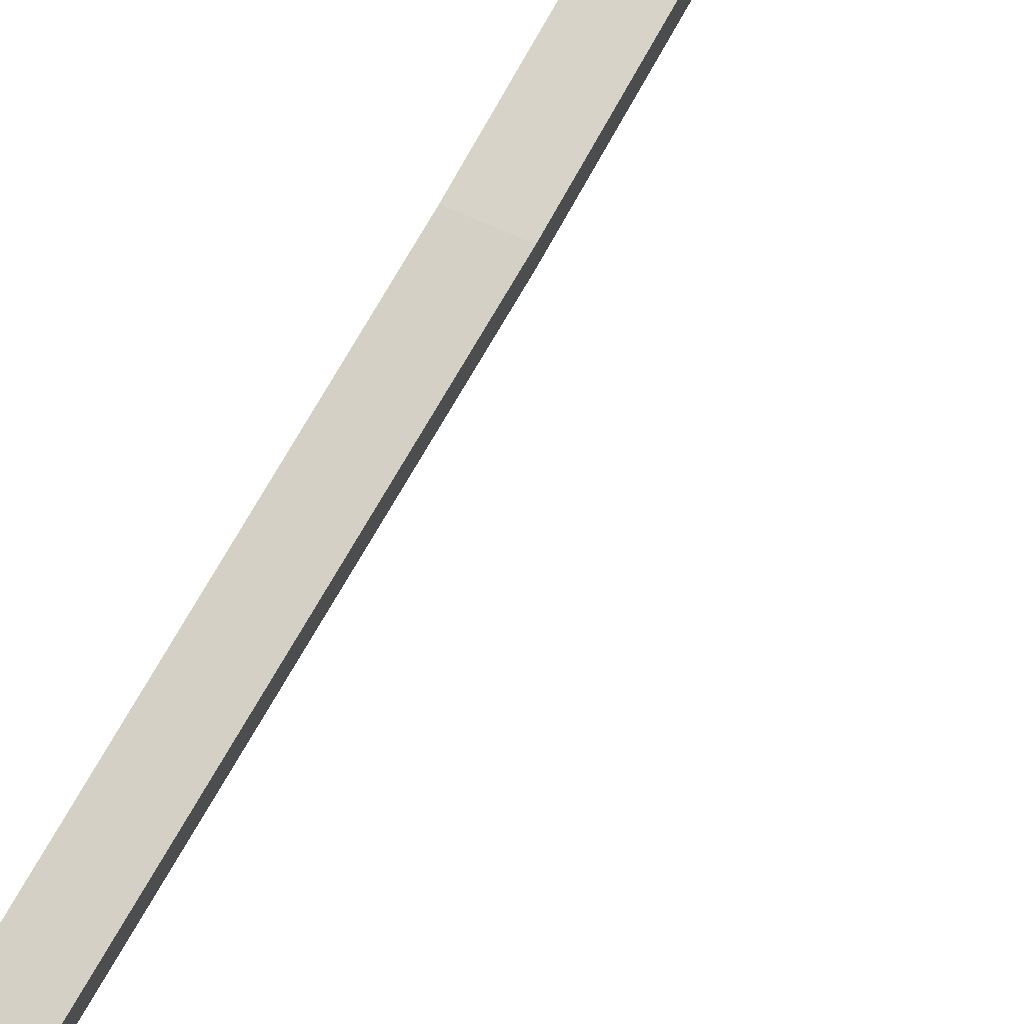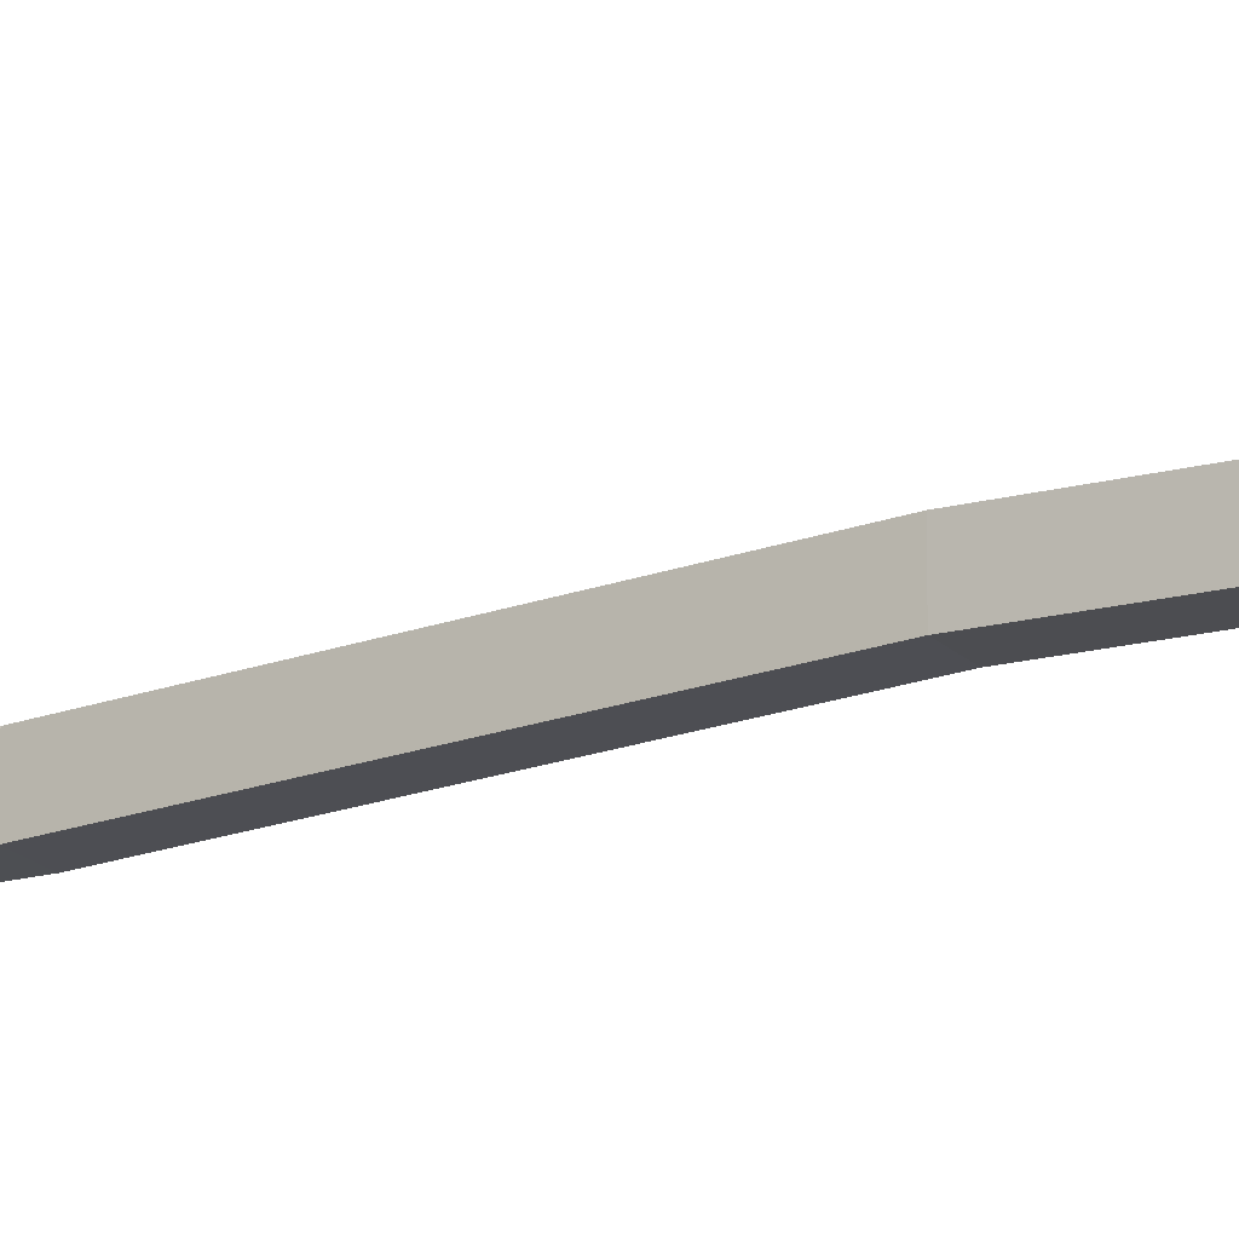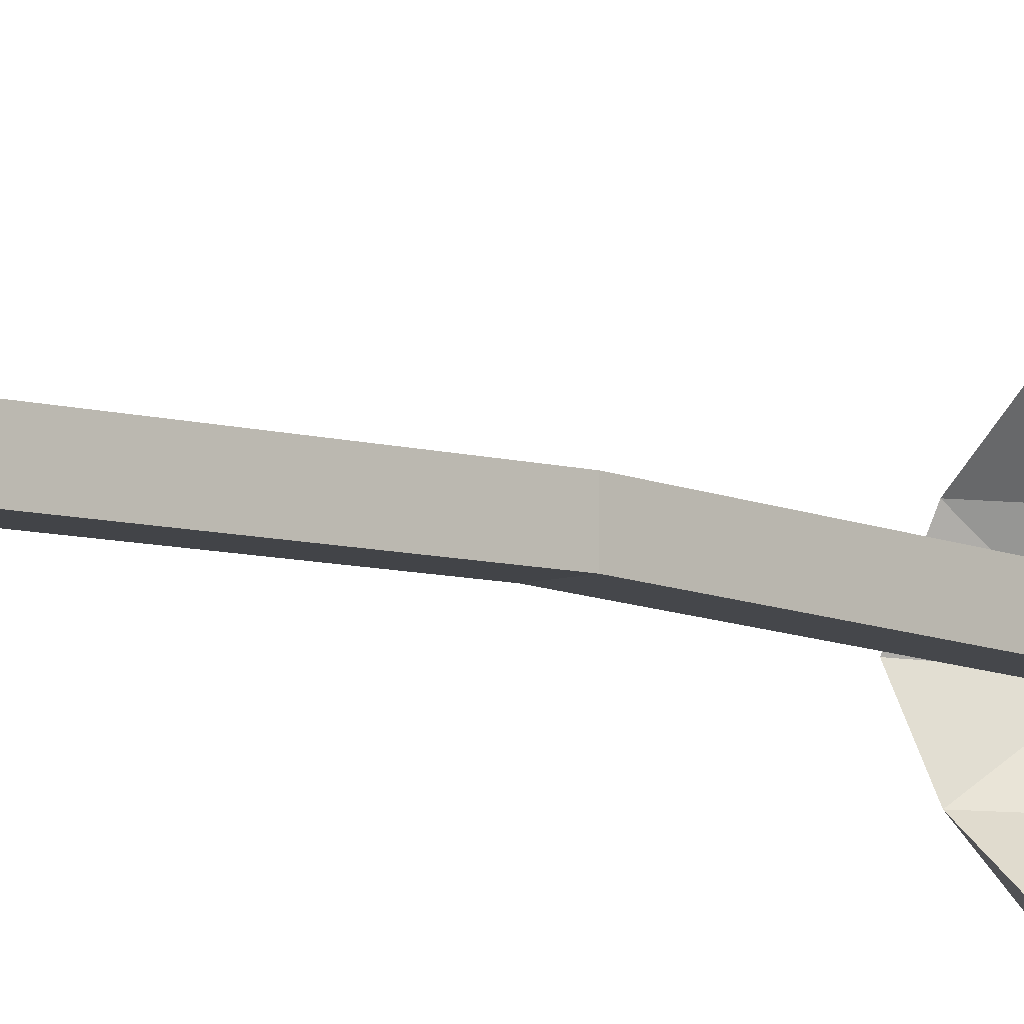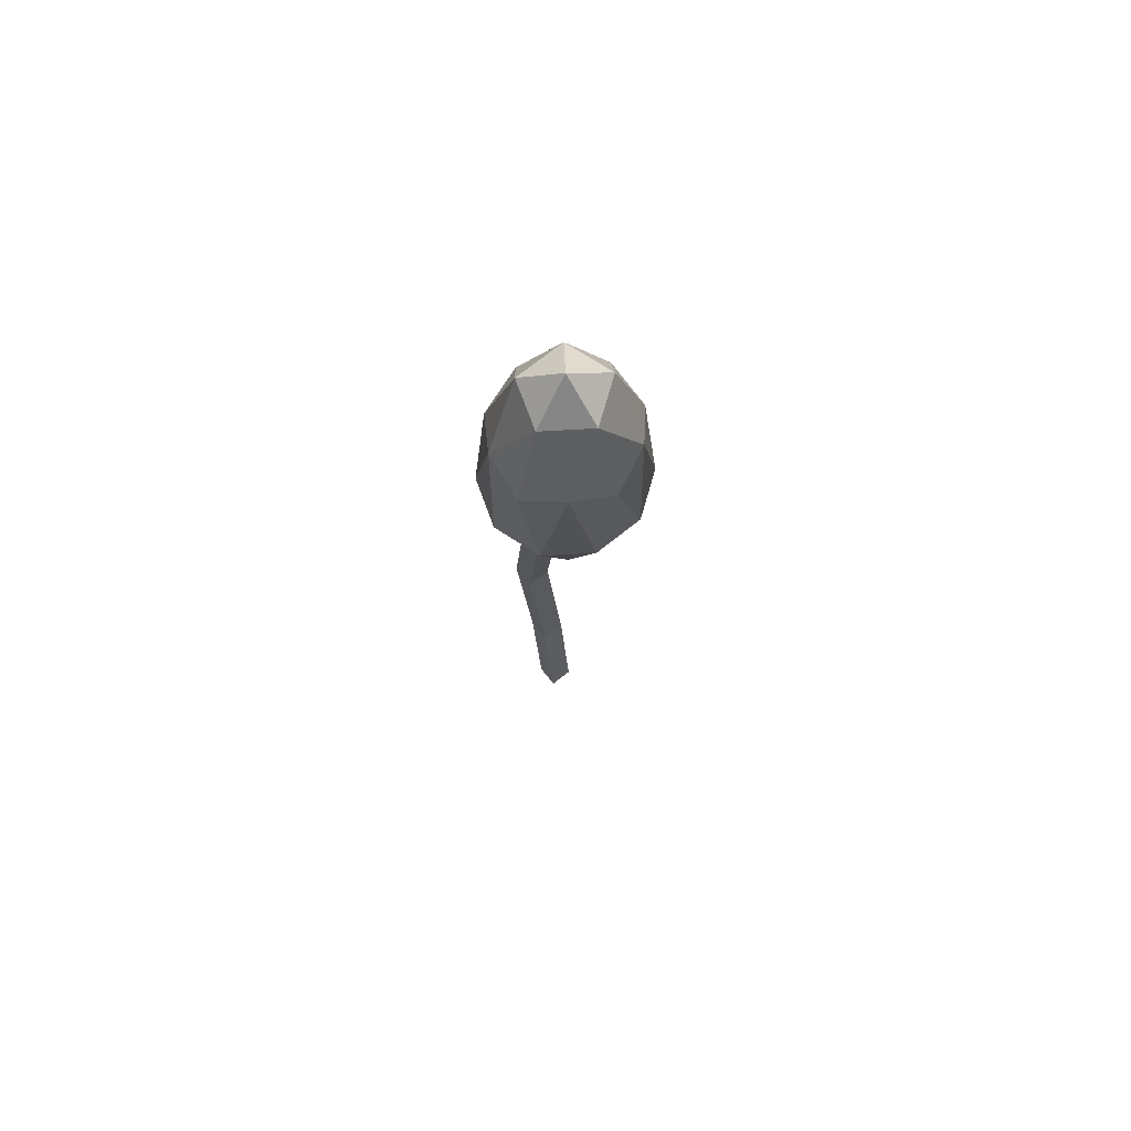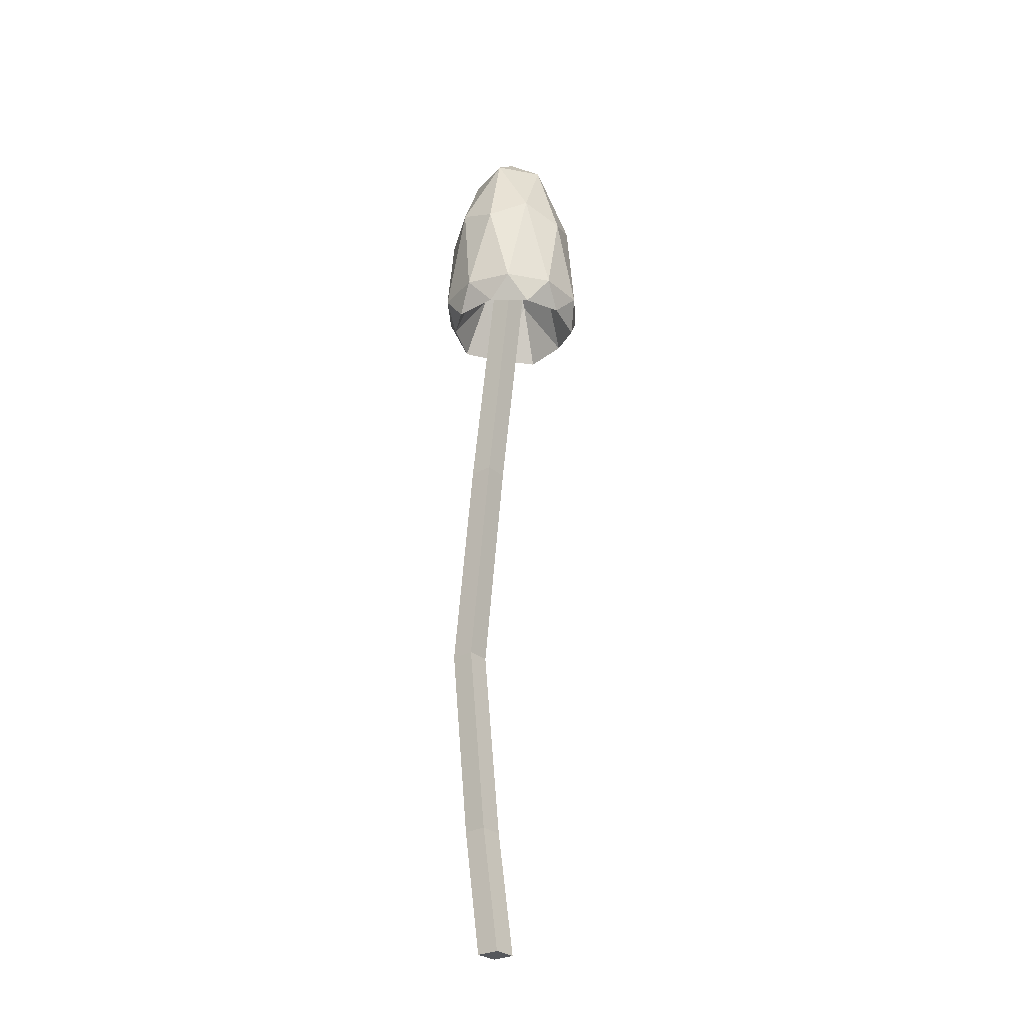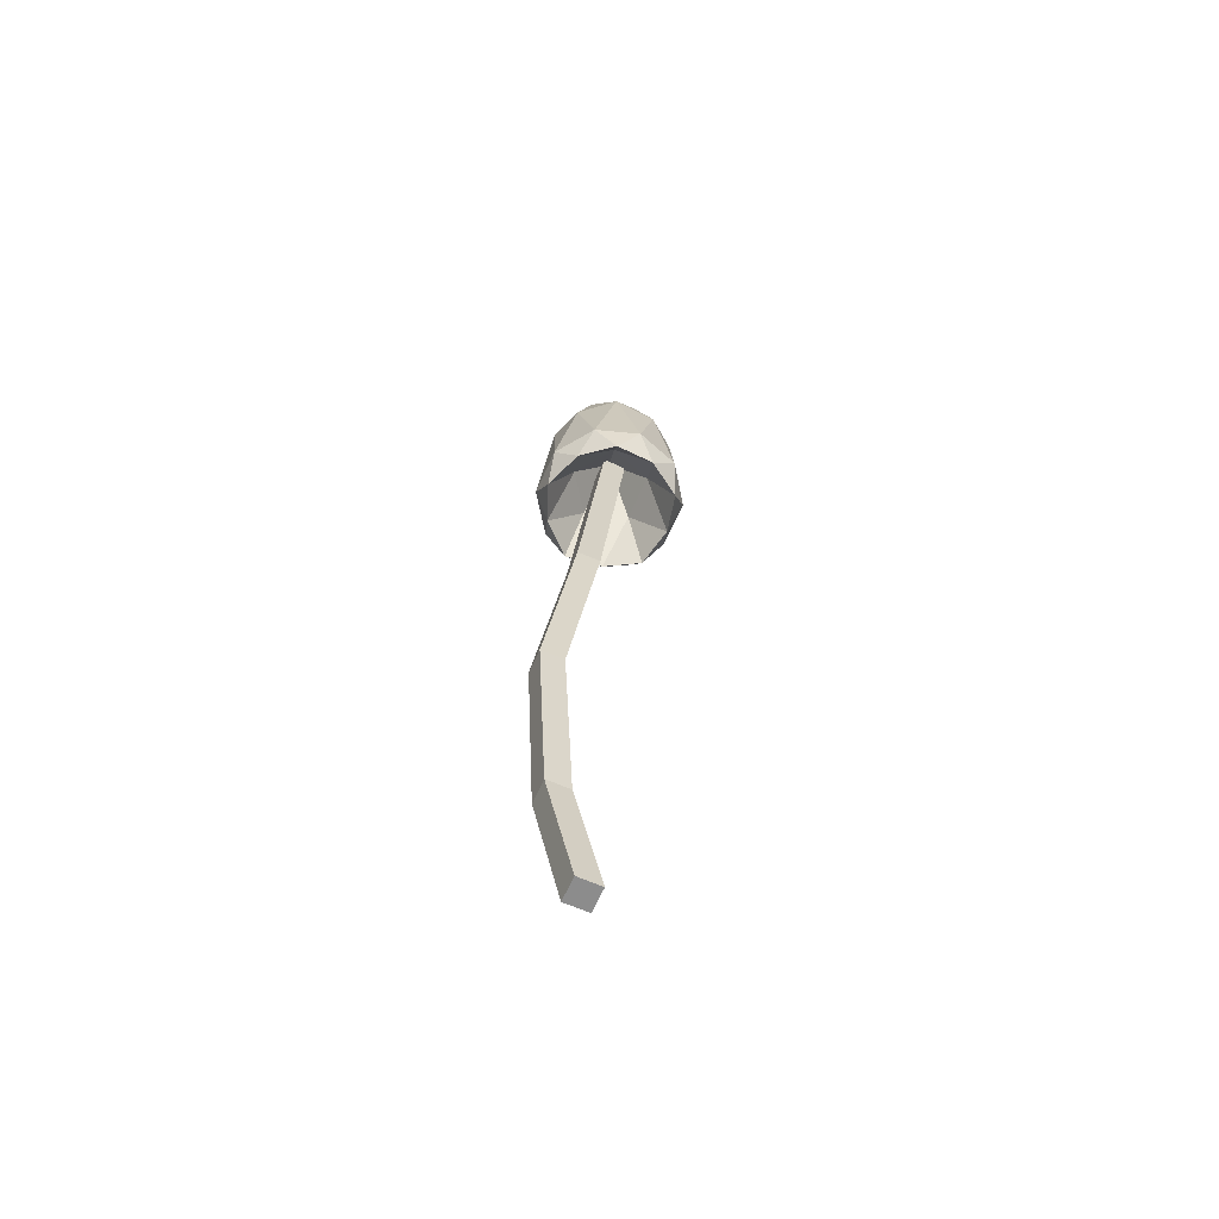
<metadata>
{"format":"obj","ext":"obj","renderer":"f3d","projection":"perspective","resolution":1024,"background":"white","views":[{"elev":78.4,"azim":23.2,"up":"+Z"},{"elev":-16.7,"azim":116.7,"up":"+Z"},{"elev":-9.2,"azim":38.3,"up":"+Z"},{"elev":72.5,"azim":51.4,"up":"+Y"},{"elev":-28.3,"azim":38.7,"up":"+Y"},{"elev":-64.2,"azim":-24.0,"up":"+Y"}]}
</metadata>
<code>
o Mushroom2_3_Cube.005
v 3.77 -0.03447 20.02
v 3.753 0.05844 20.02
v 3.77 -0.03447 20.01
v 3.753 0.05844 20
v 3.787 -0.03447 20.02
v 3.769 0.05844 20.02
v 3.787 -0.03447 20.01
v 3.769 0.05844 20
v 3.743 0.1971 20.02
v 3.743 0.1971 20.01
v 3.76 0.1971 20.01
v 3.76 0.1971 20.02
v 3.764 0.3499 20.03
v 3.764 0.3499 20.01
v 3.78 0.3499 20.01
v 3.78 0.3499 20.03
v 3.785 0.5494 20.02
v 3.785 0.5494 20.01
v 3.802 0.5494 20.01
v 3.802 0.5494 20.02
v 3.793 0.5666 20.01
v 3.833 0.4789 20.04
v 3.778 0.4789 20.06
v 3.744 0.4789 20.01
v 3.778 0.4789 19.97
v 3.833 0.4789 19.99
v 3.808 0.5668 20.06
v 3.753 0.5668 20.04
v 3.753 0.5668 19.99
v 3.808 0.5668 19.97
v 3.842 0.5668 20.01
v 3.793 0.656 20.01
v 3.784 0.5239 20.04
v 3.816 0.5239 20.03
v 3.807 0.4821 20.06
v 3.84 0.4821 20.01
v 3.816 0.5239 20
v 3.764 0.5239 20.01
v 3.755 0.4821 20.04
v 3.784 0.5239 19.99
v 3.755 0.4821 19.99
v 3.807 0.4821 19.97
v 3.845 0.4995 20.03
v 3.845 0.4995 20
v 3.793 0.4995 20.07
v 3.825 0.4995 20.06
v 3.741 0.4995 20.03
v 3.761 0.4995 20.06
v 3.761 0.4995 19.97
v 3.741 0.4995 20
v 3.825 0.4995 19.97
v 3.793 0.4995 19.96
v 3.831 0.5795 20.04
v 3.779 0.5795 20.06
v 3.747 0.5795 20.01
v 3.779 0.5795 19.97
v 3.831 0.5795 19.99
v 3.802 0.6319 20.04
v 3.822 0.6319 20.01
v 3.77 0.6319 20.03
v 3.77 0.6319 20
v 3.802 0.6319 19.99
f 1 2 4 3
f 3 4 8 7
f 7 8 6 5
f 5 6 2 1
f 3 7 5 1
f 6 8 11 12
f 12 11 15 16
f 4 2 9 10
f 2 6 12 9
f 8 4 10 11
f 13 16 20 17
f 10 9 13 14
f 9 12 16 13
f 11 10 14 15
f 19 18 17 20
f 15 14 18 19
f 16 15 19 20
f 14 13 17 18
f 21 34 33
f 22 34 36
f 21 33 38
f 21 38 40
f 21 40 37
f 22 36 43
f 23 35 45
f 24 39 47
f 25 41 49
f 26 42 51
f 22 43 46
f 23 45 48
f 24 47 50
f 25 49 52
f 26 51 44
f 27 53 58
f 28 54 60
f 29 55 61
f 30 56 62
f 31 57 59
f 59 62 32
f 59 57 62
f 57 30 62
f 62 61 32
f 62 56 61
f 56 29 61
f 61 60 32
f 61 55 60
f 55 28 60
f 60 58 32
f 60 54 58
f 54 27 58
f 58 59 32
f 58 53 59
f 53 31 59
f 44 57 31
f 44 51 57
f 51 30 57
f 52 56 30
f 52 49 56
f 49 29 56
f 50 55 29
f 50 47 55
f 47 28 55
f 48 54 28
f 48 45 54
f 45 27 54
f 46 53 27
f 46 43 53
f 43 31 53
f 51 52 30
f 51 42 52
f 42 25 52
f 49 50 29
f 49 41 50
f 41 24 50
f 47 48 28
f 47 39 48
f 39 23 48
f 45 46 27
f 45 35 46
f 35 22 46
f 43 44 31
f 43 36 44
f 36 26 44
f 37 42 26
f 37 40 42
f 40 25 42
f 40 41 25
f 40 38 41
f 38 24 41
f 38 39 24
f 38 33 39
f 33 23 39
f 36 37 26
f 36 34 37
f 34 21 37
f 33 35 23
f 33 34 35
f 34 22 35

</code>
